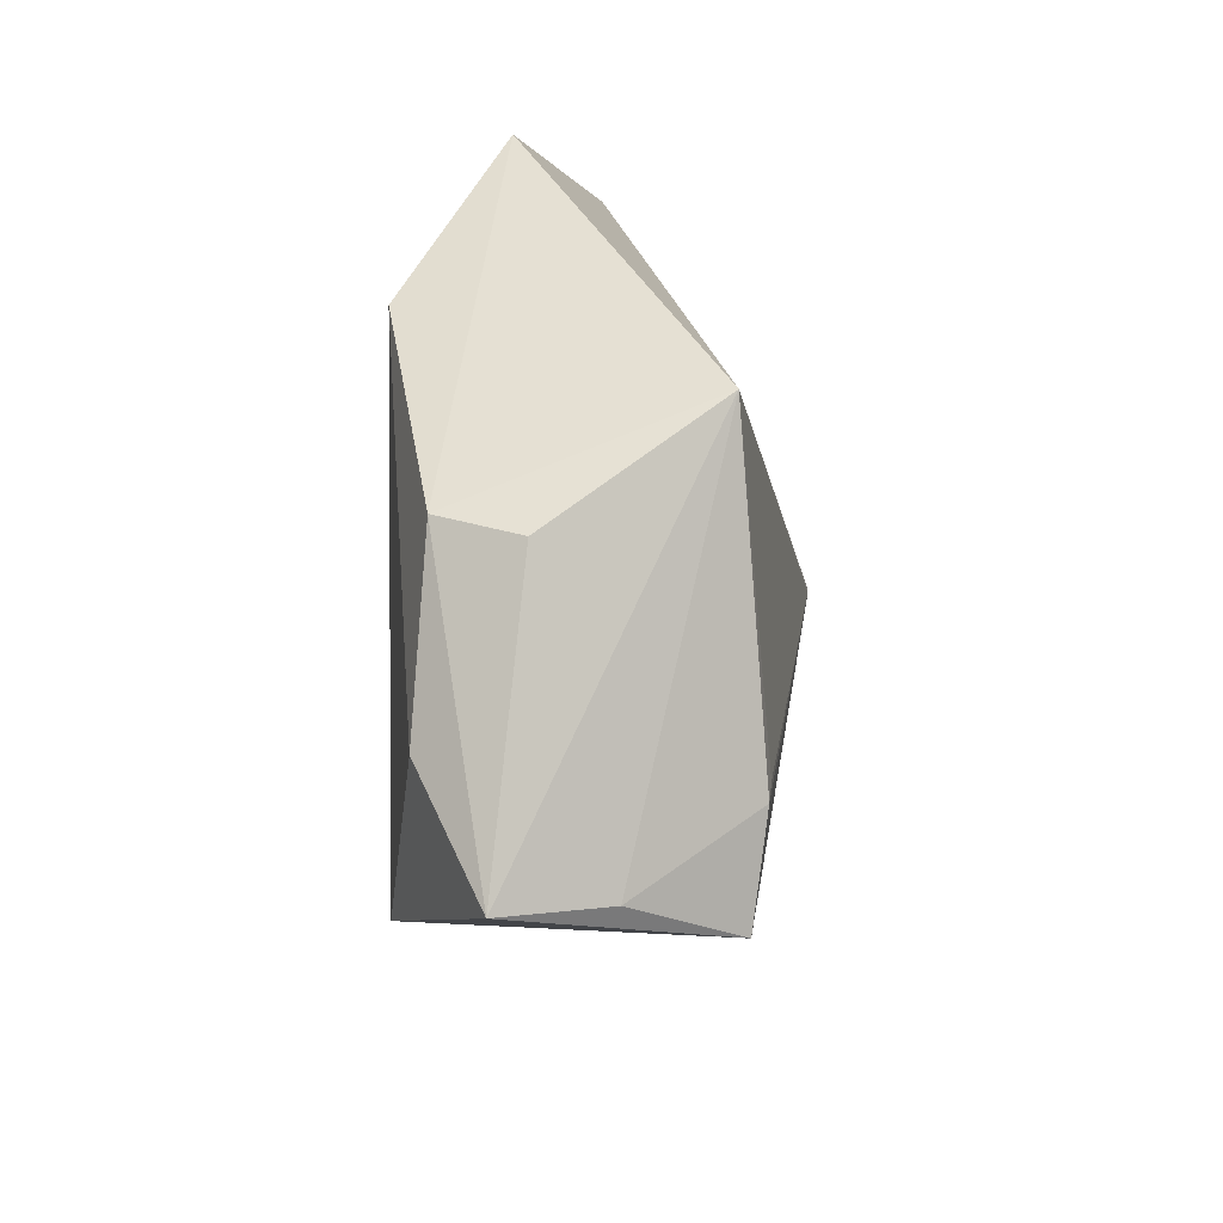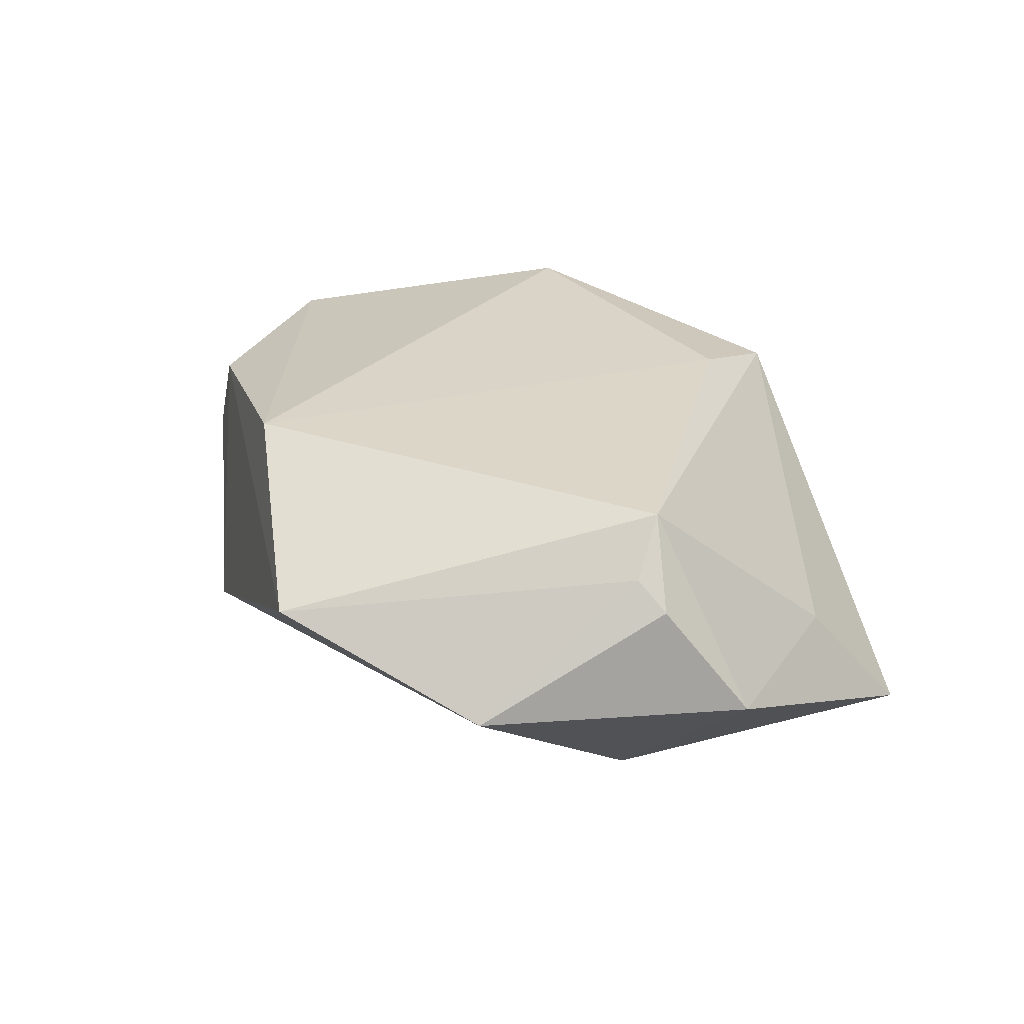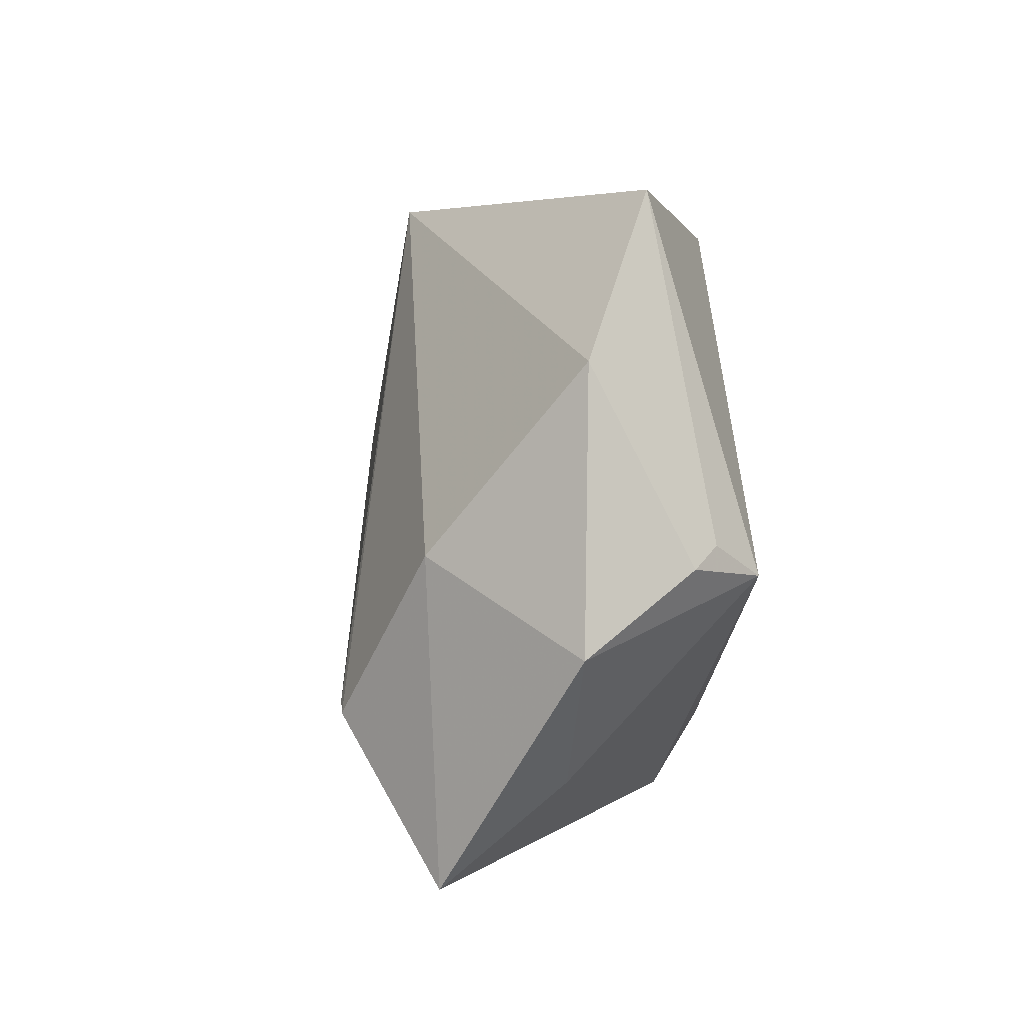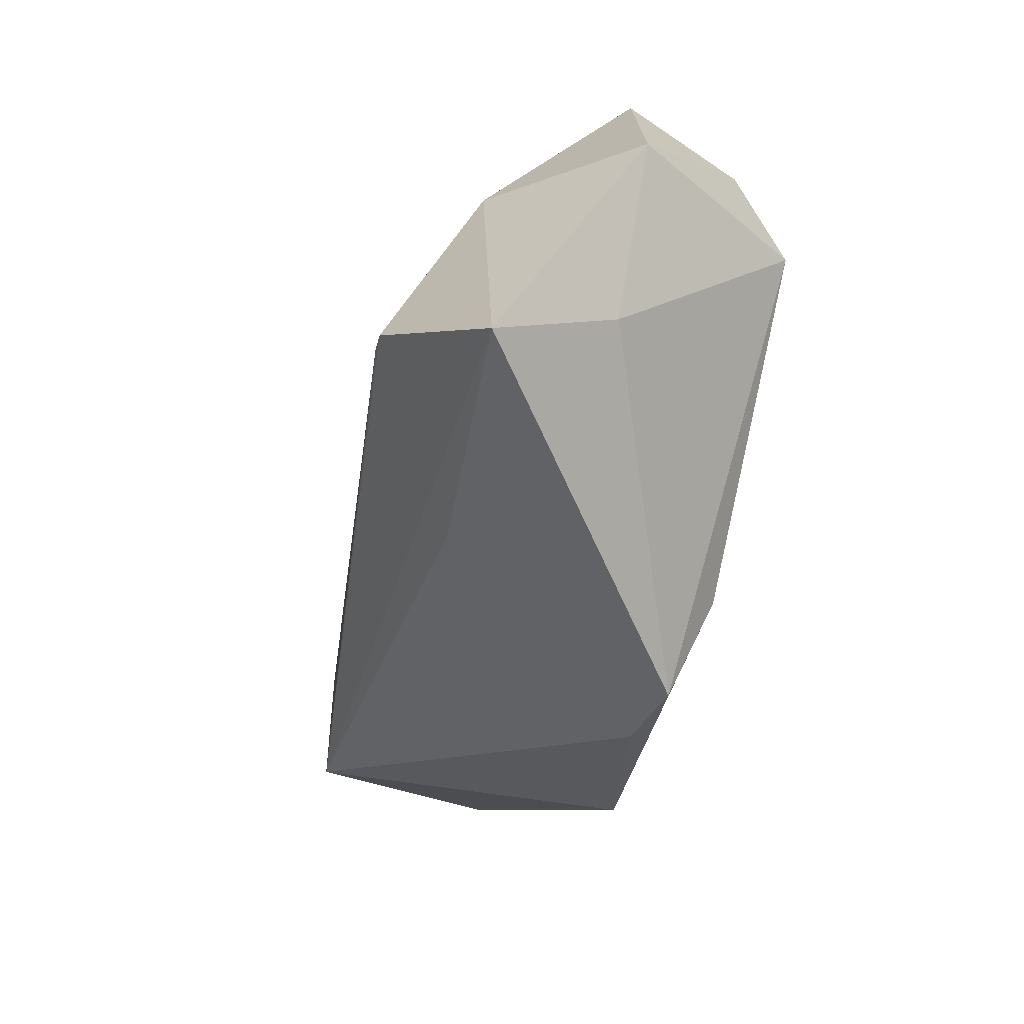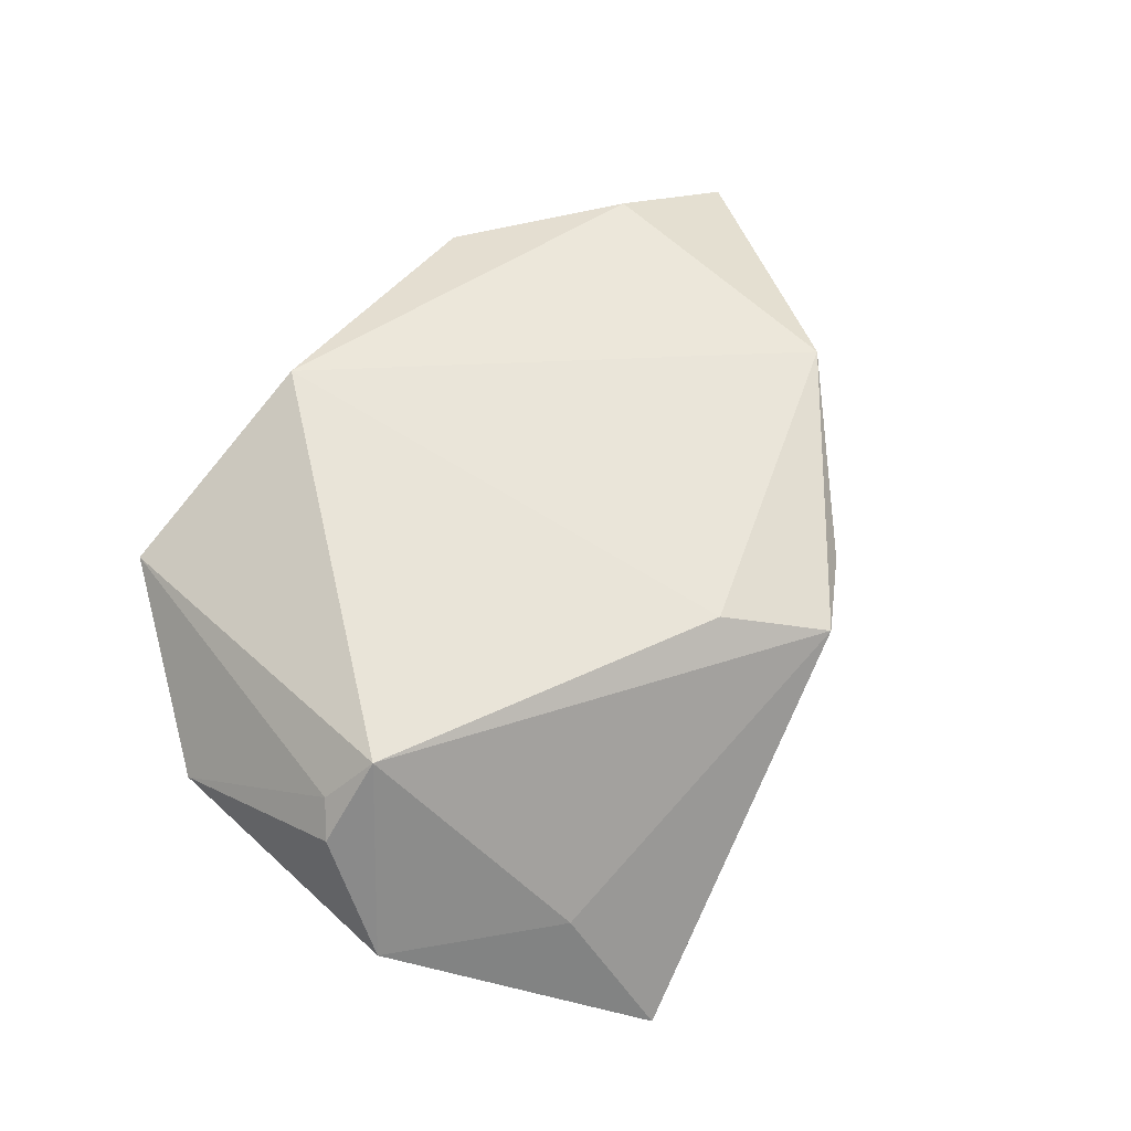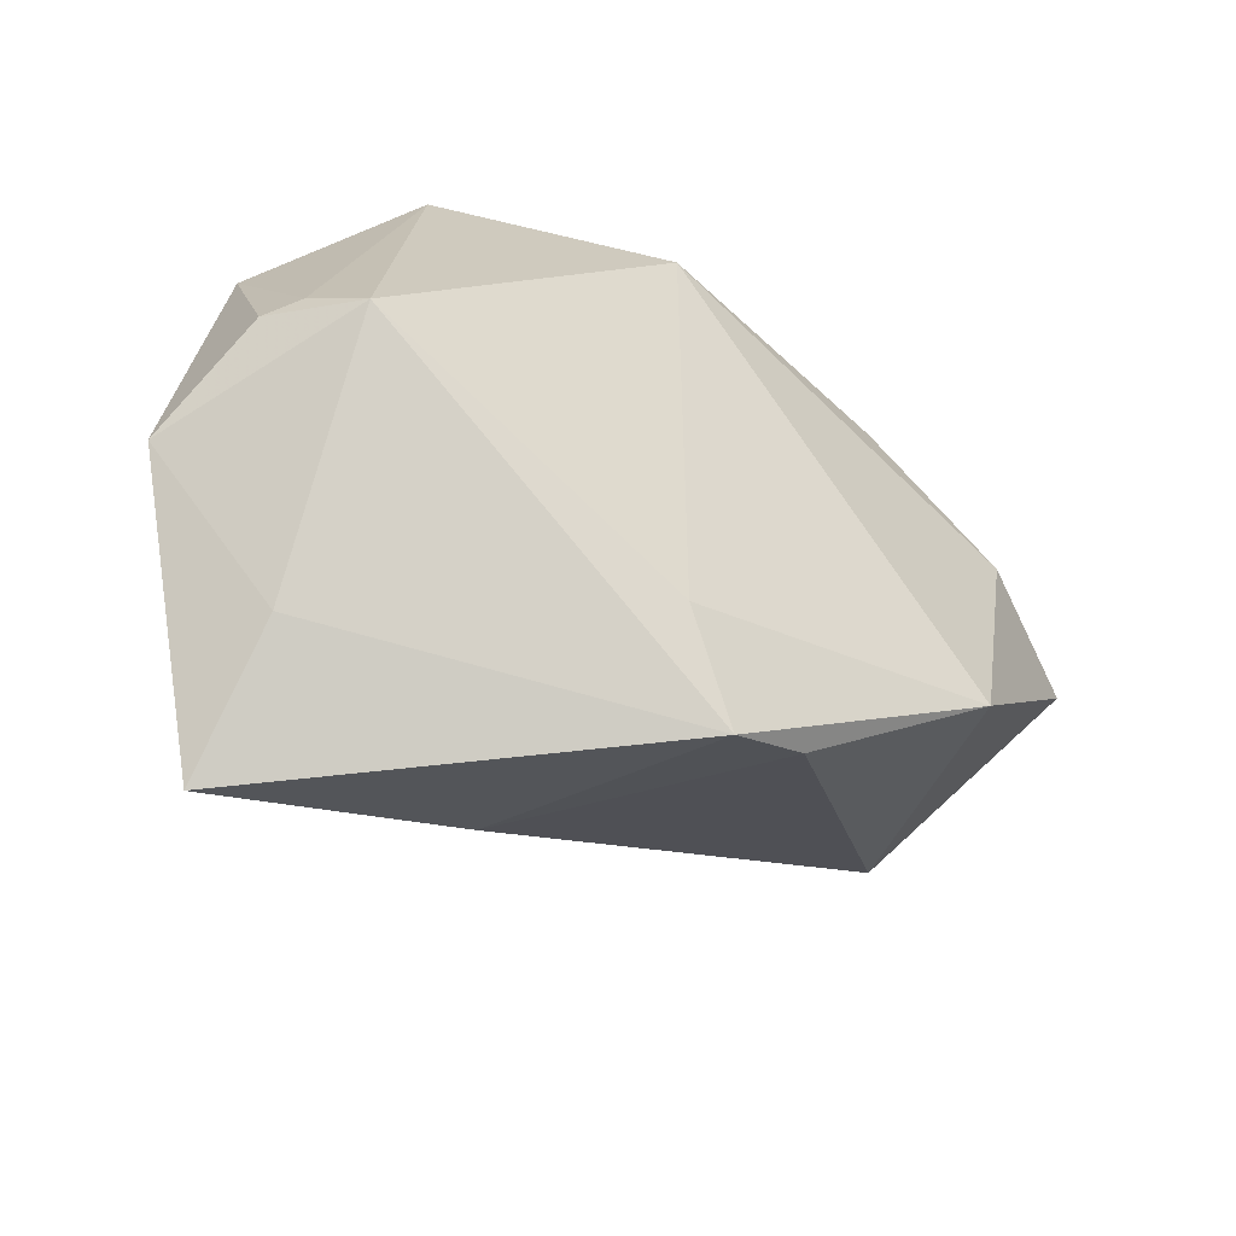
<metadata>
{"format":"obj","ext":"obj","renderer":"f3d","projection":"perspective","resolution":1024,"background":"white","views":[{"elev":42.0,"azim":92.0,"up":"+Y"},{"elev":30.2,"azim":-107.7,"up":"+Z"},{"elev":4.5,"azim":-96.1,"up":"+Y"},{"elev":-62.7,"azim":-104.4,"up":"+Y"},{"elev":59.9,"azim":-56.1,"up":"+Z"},{"elev":-50.7,"azim":-33.0,"up":"+Y"}]}
</metadata>
<code>
v -0.02719 -0.0255 -0.02867
v 0.03894 -0.01965 0.0206
v -0.003351 0.0361 0.02182
v -0.04042 -0.004131 -0.01882
v 0.01708 0.04078 -0.01719
v -0.05168 -0.00498 0.01233
v 0.01552 -0.03696 0.01551
v 0.04399 0.0066 -0.0215
v -0.006824 -0.03498 -0.01467
v -0.02459 -0.02424 -0.02868
v 0.04045 0.006304 -0.02177
v 0.06505 0.01122 0.006782
v 0.03578 0.03584 0.003826
v -0.003227 -0.03053 0.02182
v -0.03945 -0.03258 -0.001281
v 0.0588 0.006518 -0.006316
v 0.03149 0.03491 0.01441
v -0.04322 -0.006703 0.02182
v -0.03224 0.04078 0.009602
v -0.05638 -0.01496 -0.001474
v 0.0532 -0.004447 -0.01993
v -0.04807 -0.002486 0.01557
v 0.04927 0.01785 0.01551
v -0.03972 -0.04558 -0.01713
v -0.05081 0.01954 -0.0003317
v 0.005079 -0.04209 0.01738
f 19 5 25
f 12 5 13
f 19 25 22
f 20 25 4
f 4 5 1
f 4 25 5
f 16 5 12
f 12 21 16
f 5 16 8
f 8 16 21
f 6 25 20
f 6 22 25
f 2 3 14
f 2 21 12
f 19 22 18
f 18 3 19
f 14 3 18
f 22 6 18
f 18 6 20
f 5 8 11
f 10 21 1
f 10 8 21
f 10 11 8
f 1 5 10
f 5 11 10
f 23 2 12
f 3 2 23
f 21 2 7
f 15 18 20
f 3 23 17
f 19 3 17
f 12 13 17
f 17 23 12
f 17 5 19
f 17 13 5
f 1 21 24
f 20 4 24
f 24 4 1
f 24 15 20
f 14 18 26
f 18 15 26
f 15 24 26
f 26 2 14
f 26 7 2
f 21 7 9
f 9 24 21
f 7 26 9
f 9 26 24

</code>
